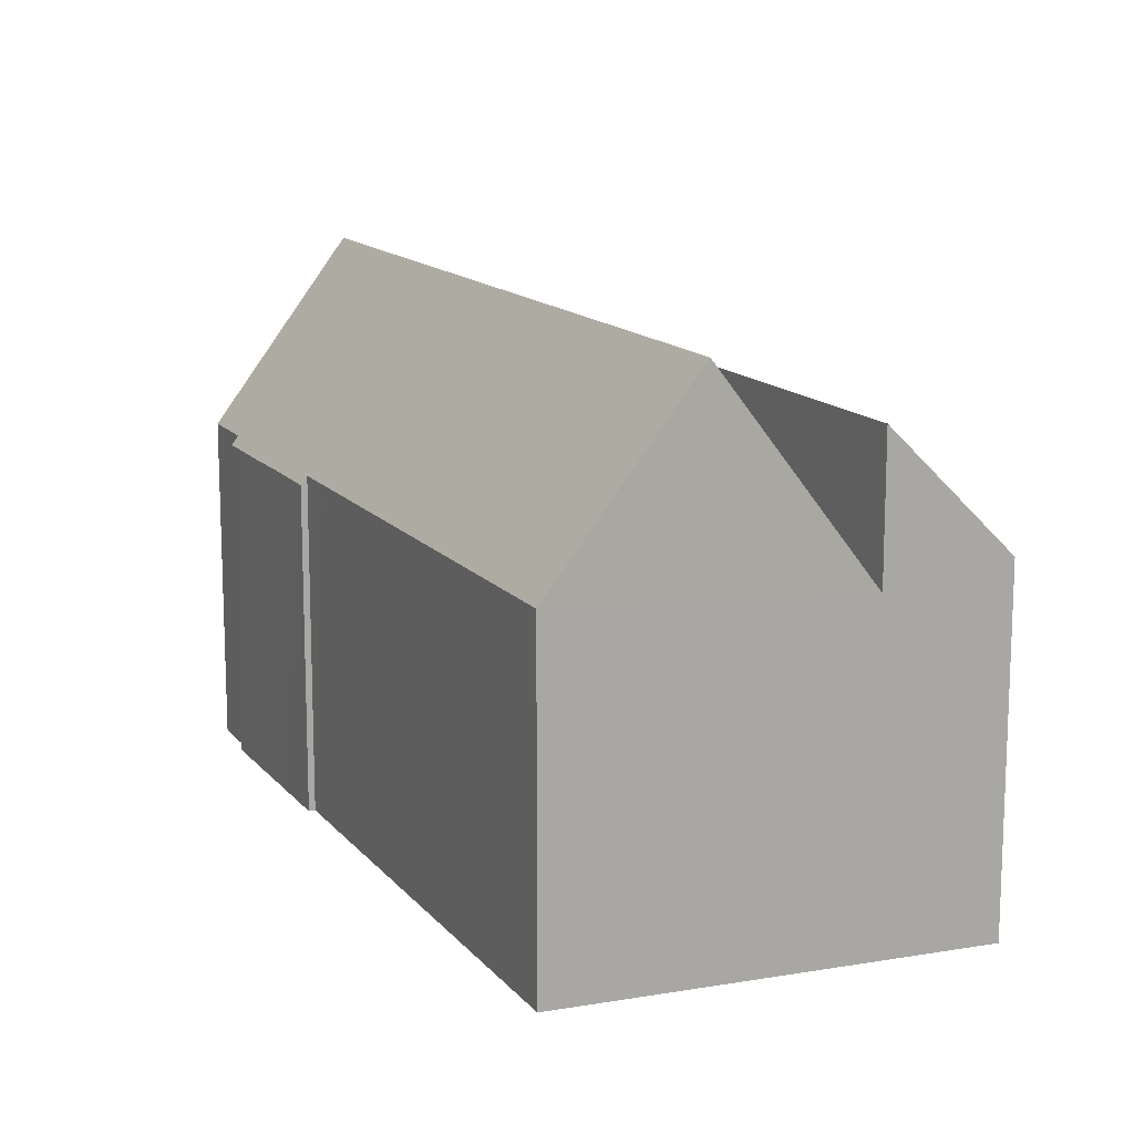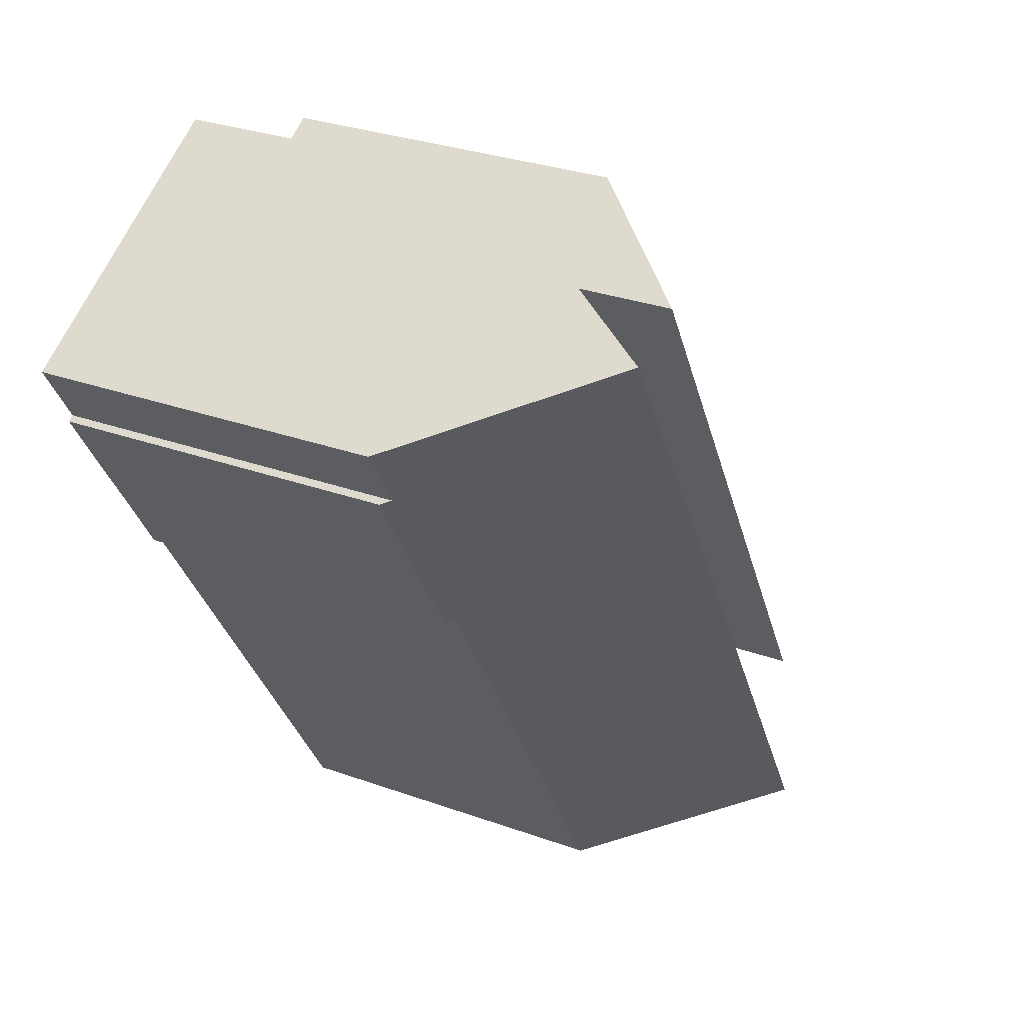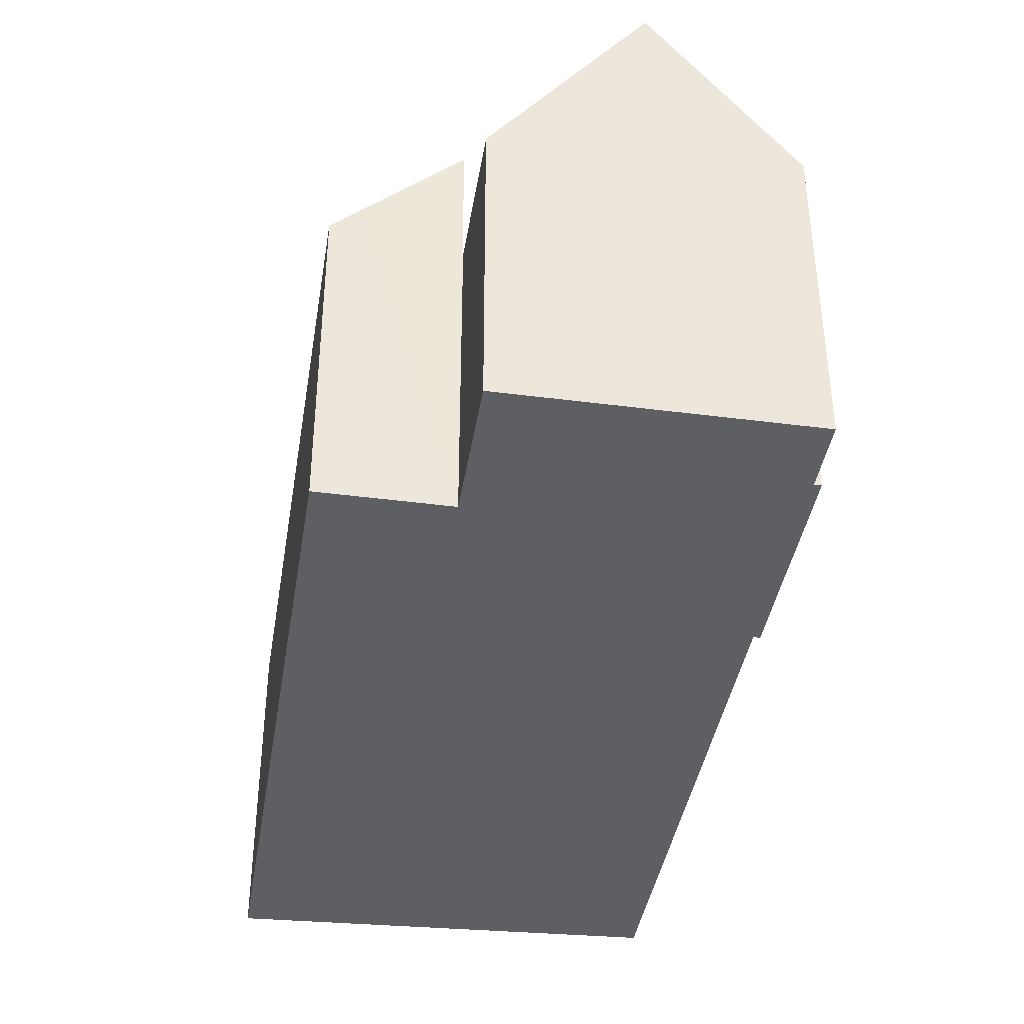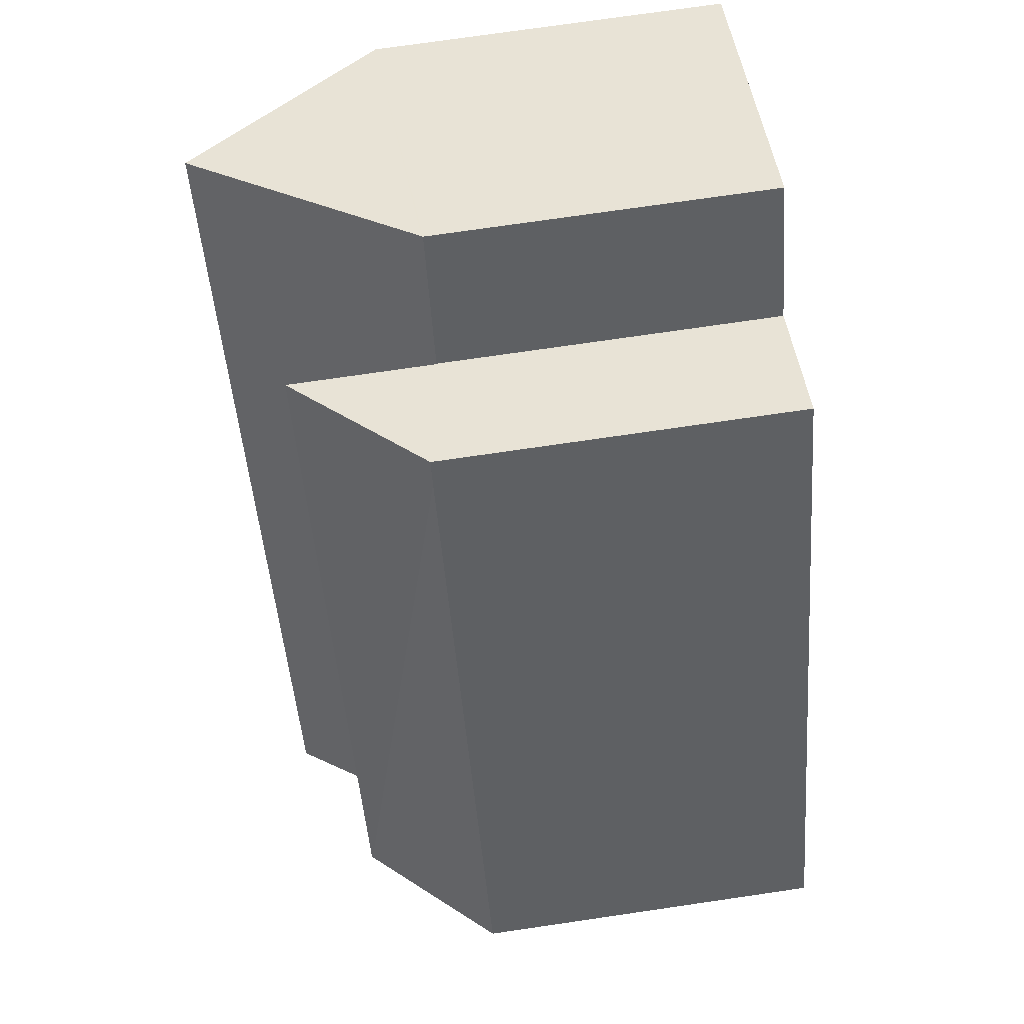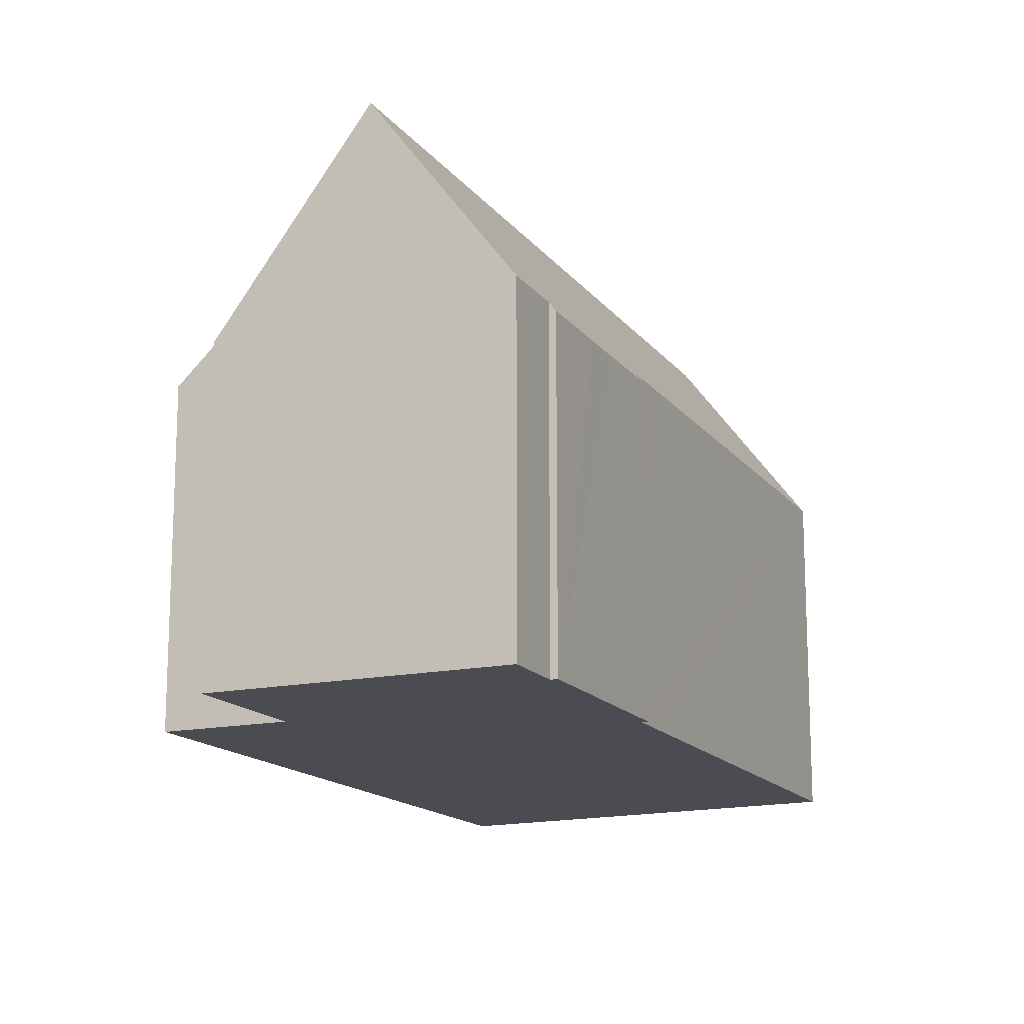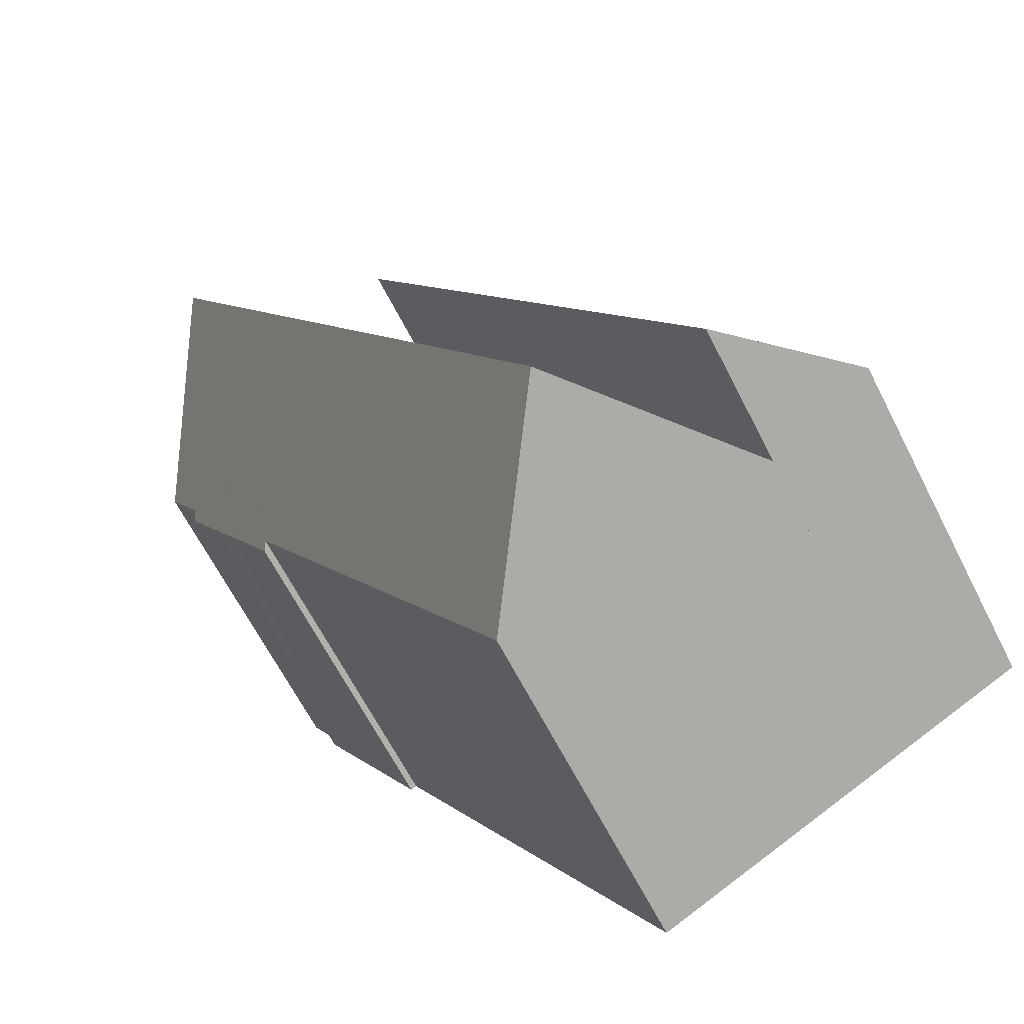
<metadata>
{"format":"obj","ext":"obj","renderer":"f3d","projection":"perspective","resolution":1024,"background":"white","views":[{"elev":14.1,"azim":-173.7,"up":"+Y"},{"elev":30.1,"azim":117.7,"up":"+Z"},{"elev":-41.3,"azim":21.2,"up":"+Y"},{"elev":74.5,"azim":-98.3,"up":"+Z"},{"elev":-15.4,"azim":54.7,"up":"+Y"},{"elev":-65.2,"azim":-152.9,"up":"+Z"}]}
</metadata>
<code>
v  2.371 10.09 -1.193
v  8.326 8.1 12.88
v  10.16 10.09 11.81
v  7.422 7.457 12.71
v  7.726 7.451 13.23
v  7.704 7.451 13.19
v  7.585 7.453 12.99
v  2.354 10.07 -1.184
v  0 7.457 4.566e-16
v  0 0 0
v  7.422 -7.783e-16 12.71
v  7.704 -8.078e-16 13.19
v  7.726 -8.101e-16 13.23
v  7.585 -7.953e-16 12.99
v  10.16 -7.231e-16 11.81
v  8.326 -7.887e-16 12.88
v  2.371 7.305e-17 -1.193
v  2.354 7.25e-17 -1.184
v  17.43 7.353 11.29
v  16.65 7.352 9.974
v  14.73 11.45 12.86
v  13.26 11.45 10.4
v  8.208 7.344 -4.129
v  5.4 11.45 -2.717
v  8.337 7.345 -3.912
v  10.93 7.347 0.413
v  13.53 7.349 4.763
v  13.79 7.35 5.203
v  14.24 7.349 5.95
v  14.37 7.158 5.874
v  15.22 7.162 7.303
v  15.31 7.161 7.464
v  15.83 7.151 8.306
v  15.95 7.152 8.517
v  16.2 7.152 8.921
v  16.78 7.152 9.896
v  10.16 7.02 11.81
v  2.371 7.02 -1.193
v  10.17 7.04 11.8
v  10.24 7.038 11.92
v  10.87 7.02 13
v  11.8 7.02 14.55
v  11.79 6.994 14.56
v  13.53 9.636 13.55
v  17.43 -6.912e-16 11.29
v  16.65 -6.107e-16 9.974
v  16.78 -6.06e-16 9.896
v  15.31 -4.57e-16 7.464
v  14.37 -3.597e-16 5.874
v  15.83 -5.086e-16 8.306
v  16.2 -5.463e-16 8.921
v  15.95 -5.215e-16 8.517
v  15.22 -4.472e-16 7.303
v  14.24 -3.643e-16 5.95
v  13.79 -3.186e-16 5.203
v  13.53 -2.917e-16 4.763
v  10.93 -2.529e-17 0.413
v  8.208 2.528e-16 -4.129
v  8.337 2.395e-16 -3.912
v  5.4 1.664e-16 -2.717
v  10.17 -7.226e-16 11.8
v  11.79 -8.918e-16 14.56
v  10.87 -7.961e-16 13
v  10.24 -7.297e-16 11.92
v  13.53 -8.299e-16 13.55
v  11.8 -8.912e-16 14.55
v  14.73 -7.873e-16 12.86
g defaultobject
f 1 2 3
f 2 1 4
f 2 4 5
f 5 4 6
f 6 4 7
f 4 1 8
f 4 8 9
f 10 4 9
f 4 10 11
f 4 11 7
f 7 11 6
f 6 11 5
f 5 11 12
f 5 12 13
f 12 11 14
f 2 15 3
f 15 2 5
f 15 5 13
f 15 13 16
f 15 1 3
f 1 15 17
f 17 8 1
f 8 17 18
f 18 9 8
f 9 18 10
f 12 16 13
f 16 12 14
f 16 14 15
f 15 14 11
f 15 11 17
f 17 11 18
f 18 11 10
f 19 20 21
f 22 23 24
f 23 22 25
f 25 22 26
f 26 22 27
f 27 22 28
f 28 22 29
f 29 22 30
f 30 22 31
f 31 22 21
f 31 21 32
f 32 21 33
f 33 21 34
f 34 21 35
f 35 21 20
f 35 20 36
f 37 24 38
f 24 37 39
f 39 22 24
f 22 39 40
f 22 40 41
f 22 41 21
f 21 41 42
f 42 41 43
f 21 42 44
f 45 20 19
f 20 45 46
f 47 35 36
f 35 47 34
f 34 47 33
f 33 47 32
f 32 47 31
f 31 47 30
f 30 47 48
f 30 48 49
f 48 47 50
f 50 47 51
f 50 51 52
f 49 48 53
f 54 28 29
f 28 54 27
f 27 54 26
f 26 54 25
f 25 54 55
f 25 55 56
f 25 56 57
f 25 57 23
f 23 57 58
f 58 57 59
f 23 38 24
f 38 23 58
f 38 58 17
f 17 58 60
f 30 54 29
f 54 30 49
f 17 37 38
f 37 17 15
f 61 40 39
f 40 61 41
f 41 61 43
f 43 61 62
f 62 61 63
f 63 61 64
f 37 61 39
f 61 37 15
f 44 19 21
f 19 44 42
f 19 42 43
f 19 43 62
f 19 62 45
f 45 62 65
f 65 62 66
f 45 65 67
f 46 36 20
f 36 46 47
f 67 46 45
f 46 67 51
f 51 67 52
f 52 67 50
f 50 67 48
f 48 67 53
f 53 67 49
f 49 67 54
f 54 67 55
f 55 67 56
f 56 67 57
f 57 67 65
f 57 65 59
f 59 65 66
f 59 66 58
f 58 66 60
f 60 66 62
f 60 62 63
f 60 63 64
f 60 64 61
f 60 61 15
f 60 15 17
f 51 47 46

</code>
